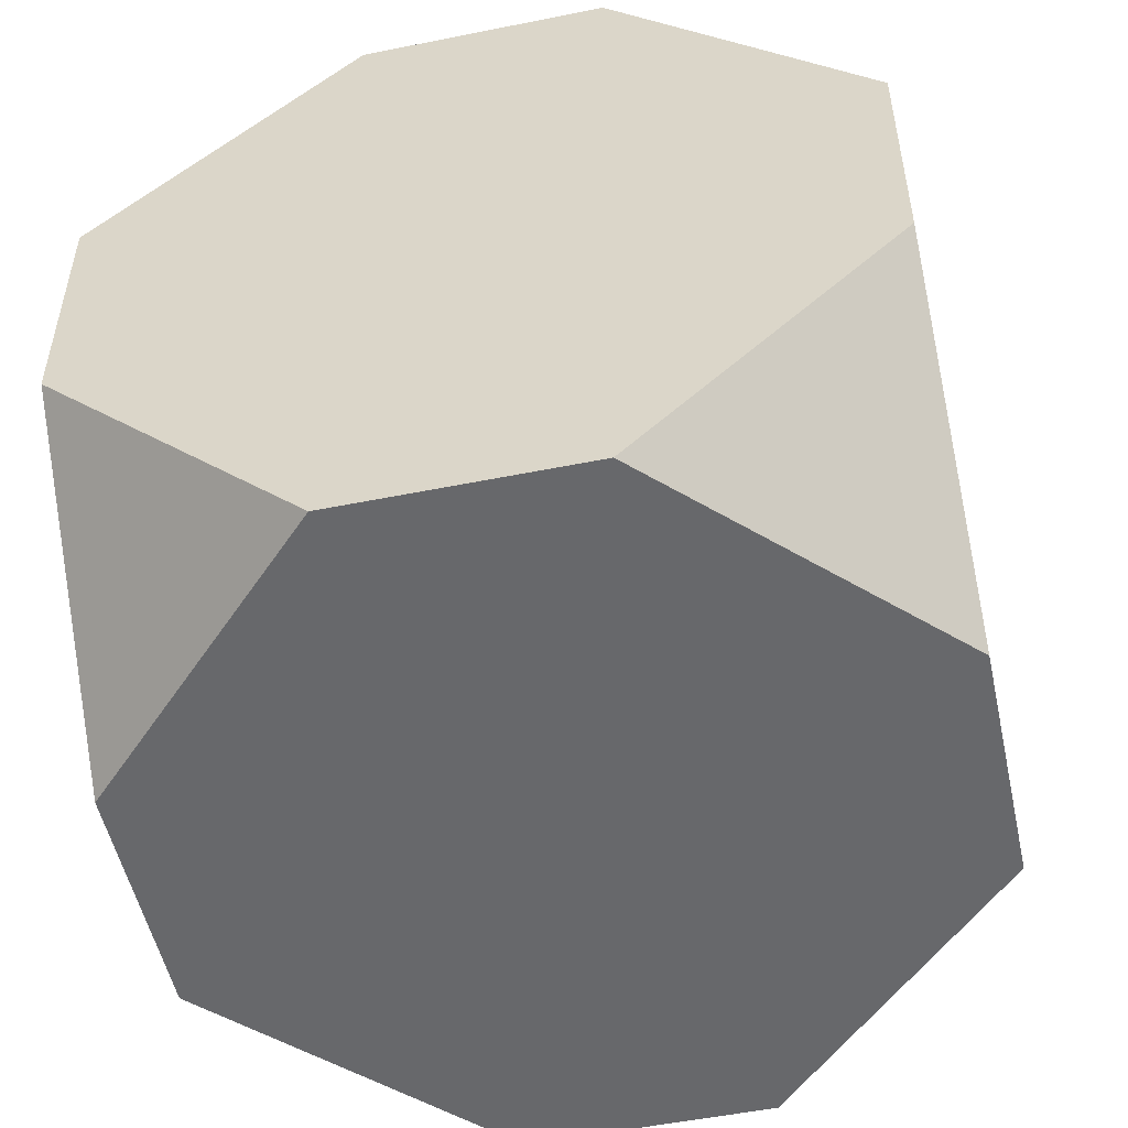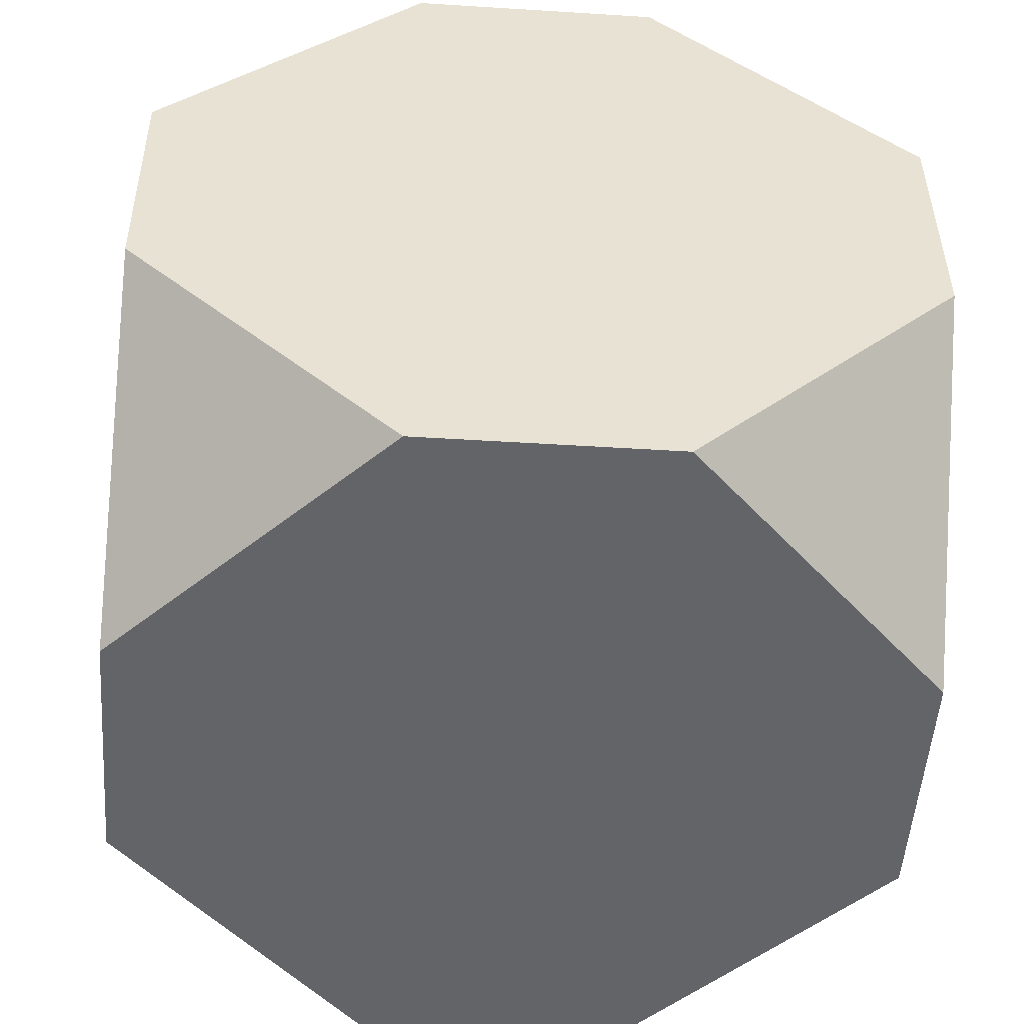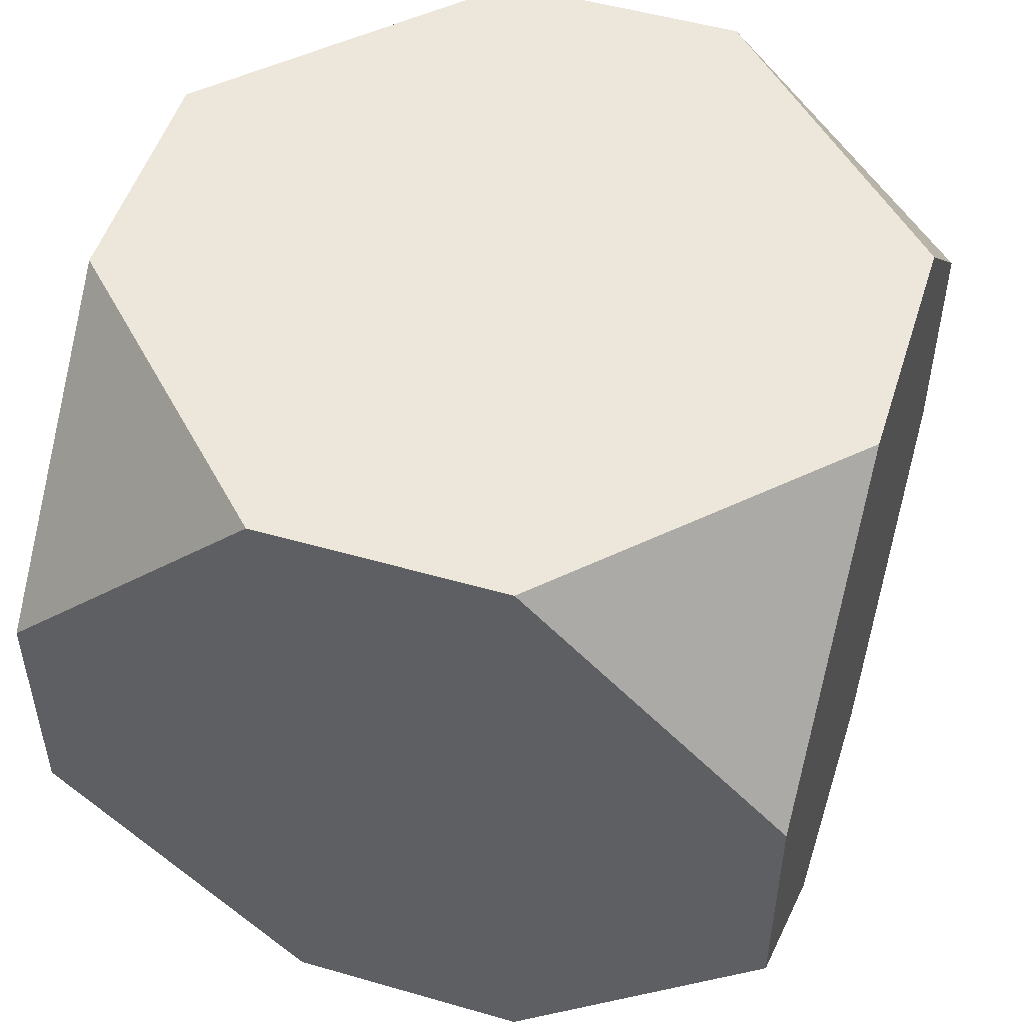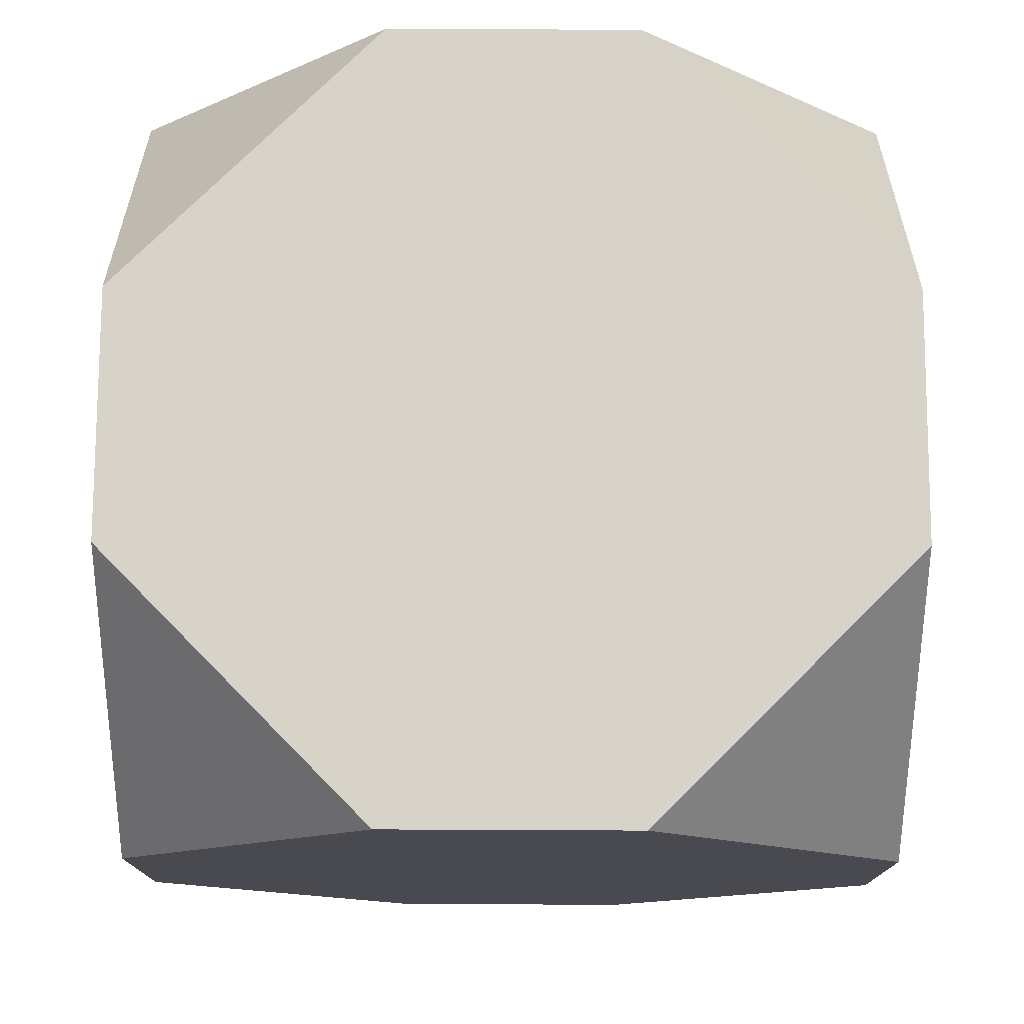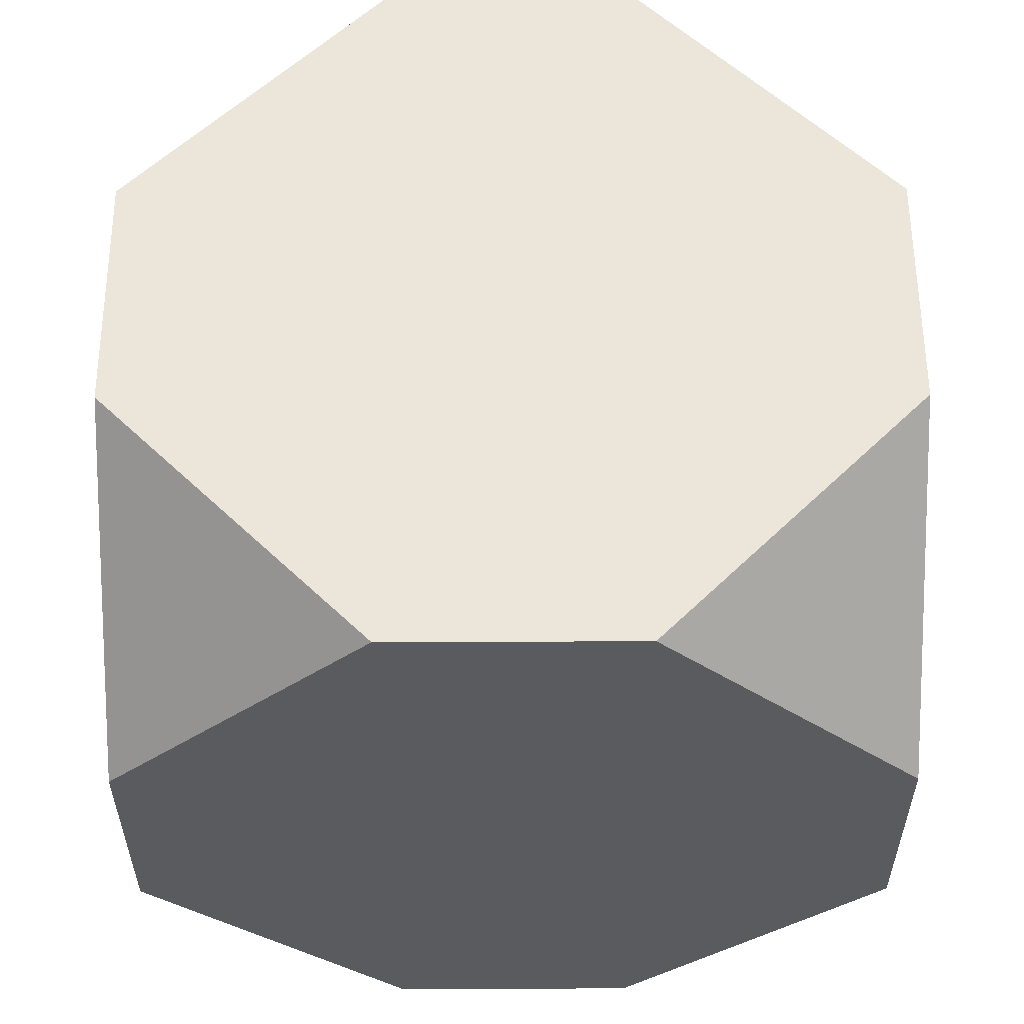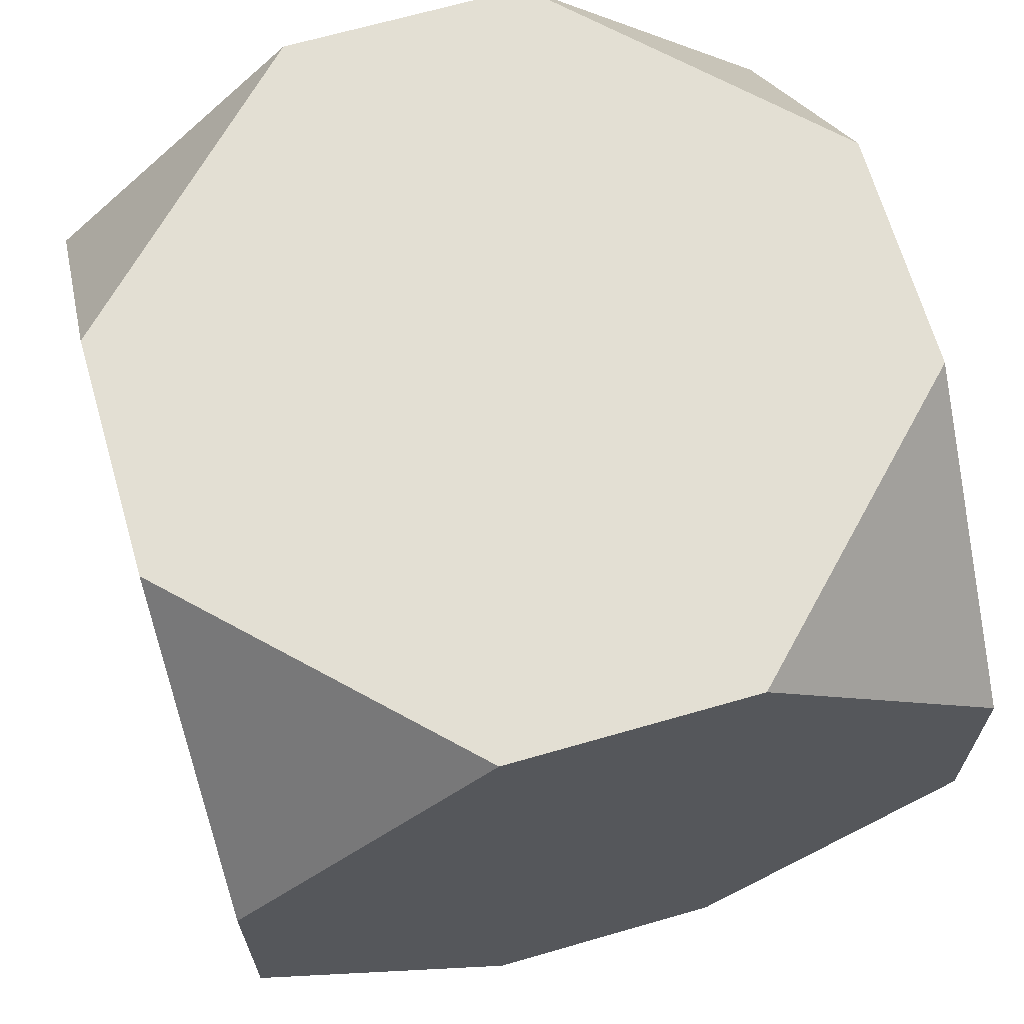
<metadata>
{"format":"obj","ext":"obj","renderer":"f3d","projection":"perspective","resolution":1024,"background":"white","views":[{"elev":-52.3,"azim":-173.7,"up":"+Y"},{"elev":-45.2,"azim":85.8,"up":"+Z"},{"elev":51.0,"azim":-168.5,"up":"+Y"},{"elev":76.4,"azim":84.3,"up":"+Y"},{"elev":56.9,"azim":-6.2,"up":"+Y"},{"elev":67.1,"azim":-22.1,"up":"+Y"}]}
</metadata>
<code>
o Cube_Cube.002
v -0.653 -1.547 1.488
v -1.7 -0.4951 1.378
v -1.59 -1.547 0.3319
v -0.653 1.547 1.488
v -1.59 1.547 0.3319
v -1.7 0.4951 1.378
v -1.488 -1.547 -0.653
v -1.378 -0.4951 -1.7
v -0.3319 -1.547 -1.59
v -0.3319 1.547 -1.59
v -1.378 0.4951 -1.7
v -1.488 1.547 -0.653
v 1.488 -1.547 0.653
v 1.378 -0.4951 1.7
v 0.3319 -1.547 1.59
v 0.3319 1.547 1.59
v 1.378 0.4951 1.7
v 1.488 1.547 0.653
v 0.653 -1.547 -1.488
v 1.7 -0.4951 -1.378
v 1.59 -1.547 -0.3319
v 1.59 1.547 -0.3319
v 1.7 0.4951 -1.378
v 0.653 1.547 -1.488
g Cube_Cube.002_Material.002
f 16 6 1
f 22 17 13
f 12 4 18
f 5 11 7
f 10 23 19
f 1 2 3
f 7 8 9
f 13 14 15
f 19 20 21
f 21 15 3
f 1 15 14
f 14 17 16
f 16 4 6
f 6 2 1
f 1 14 16
f 13 21 20
f 20 23 13
f 23 22 13
f 22 18 17
f 17 14 13
f 18 22 24
f 24 10 12
f 12 5 4
f 4 16 18
f 18 24 12
f 7 3 2
f 2 6 7
f 6 5 7
f 5 12 11
f 11 8 7
f 19 9 8
f 8 11 10
f 10 24 23
f 23 20 19
f 19 8 10
f 3 7 9
f 9 19 21
f 21 13 15
f 15 1 3
f 3 9 21
g Cube_Cube.002_Material.001
f 4 5 6
f 10 11 12
f 16 17 18
f 22 23 24

</code>
